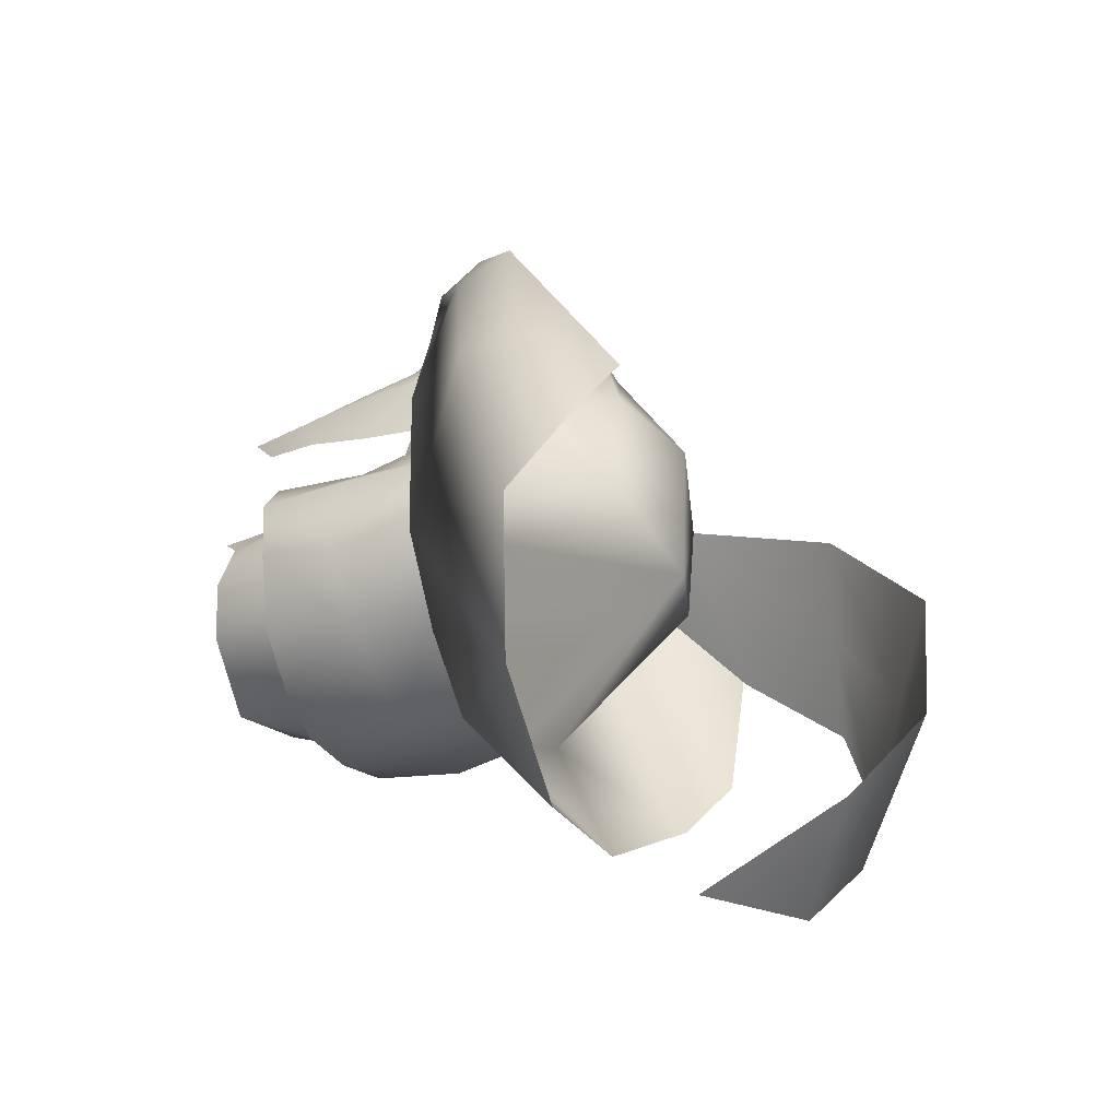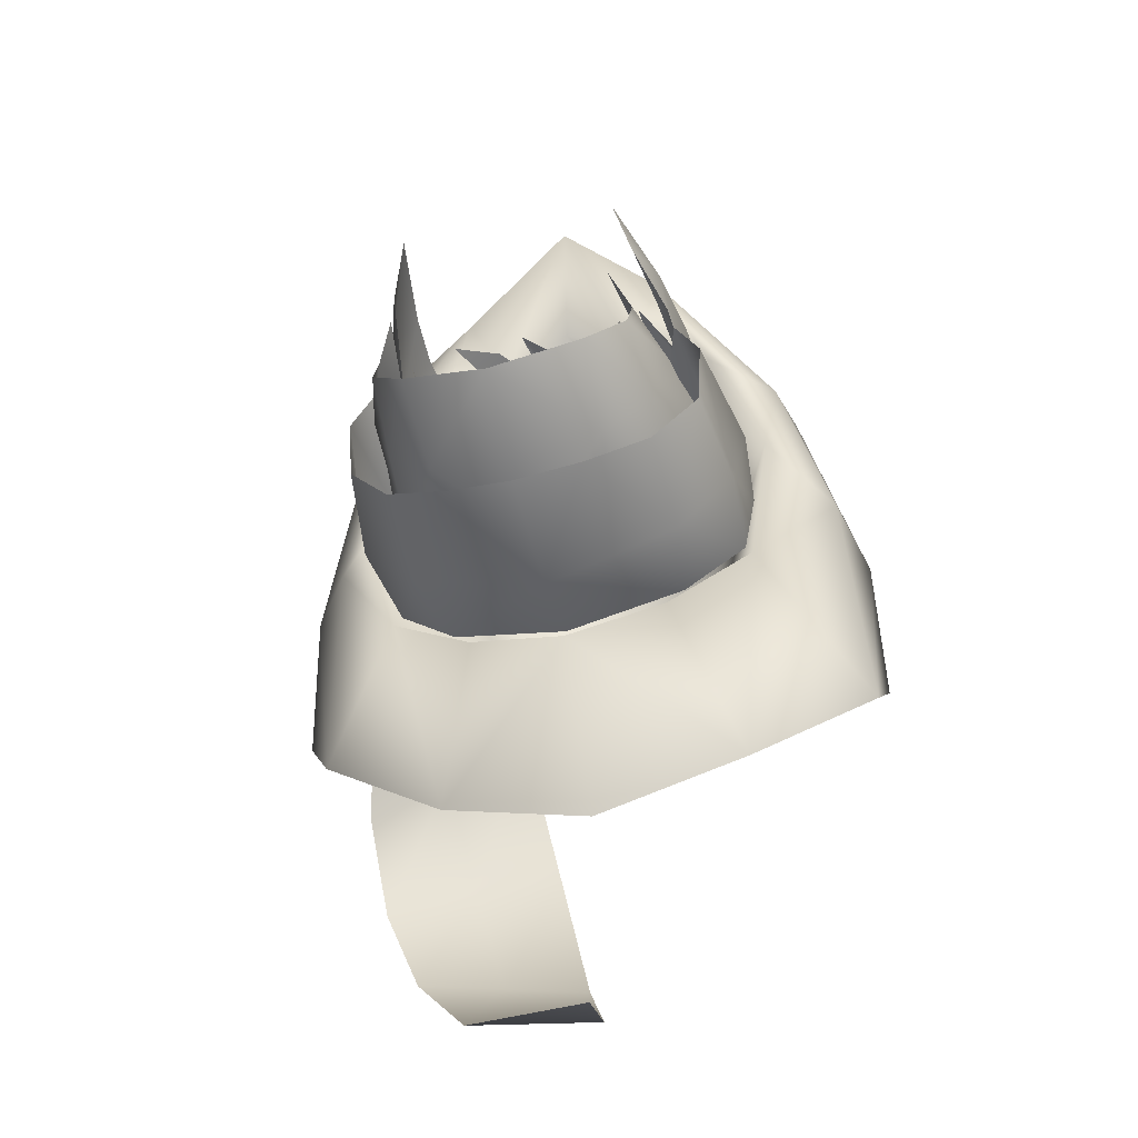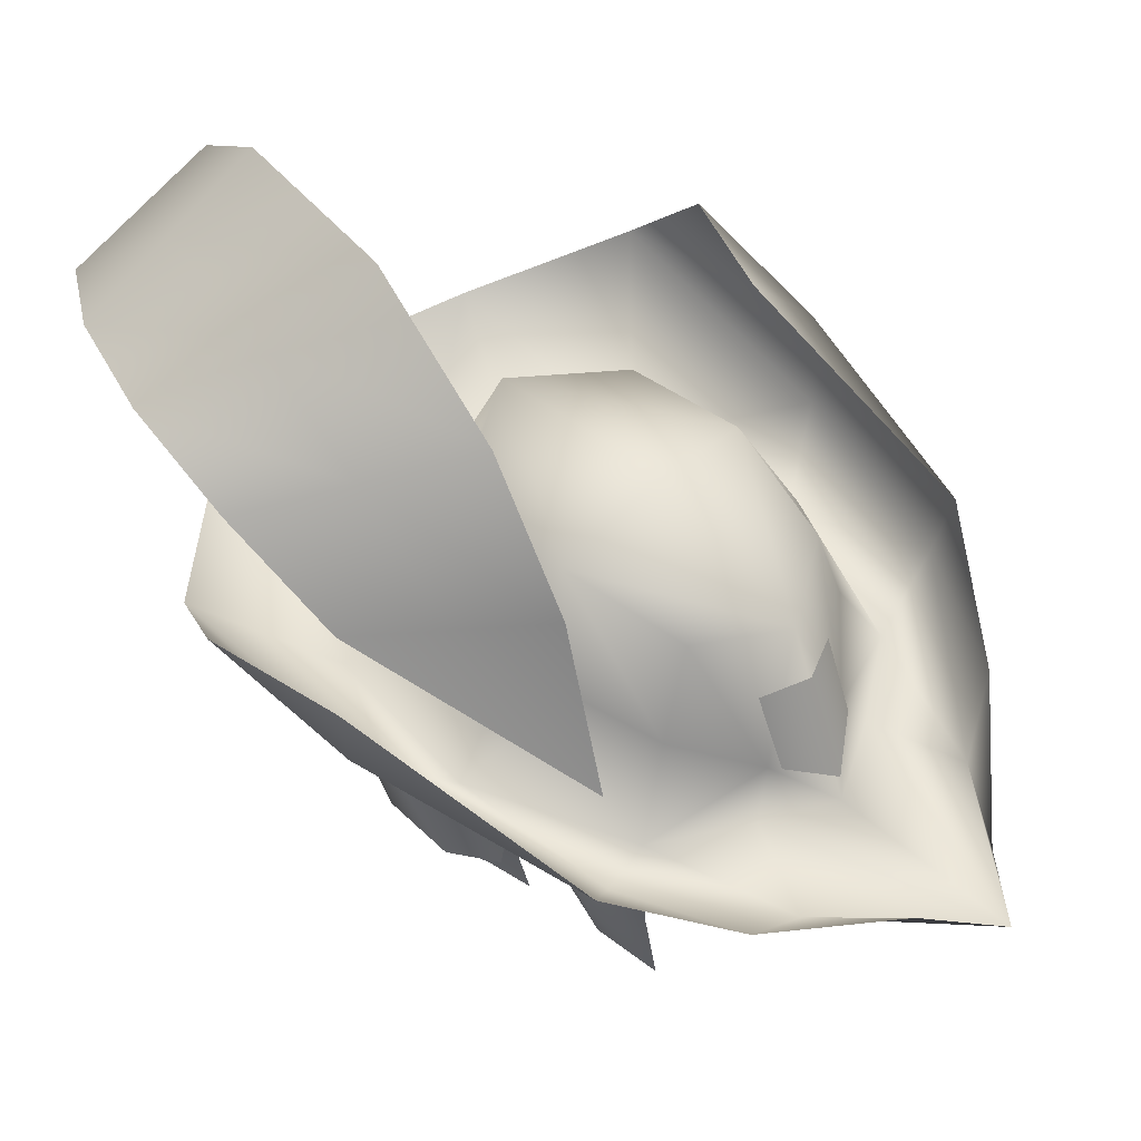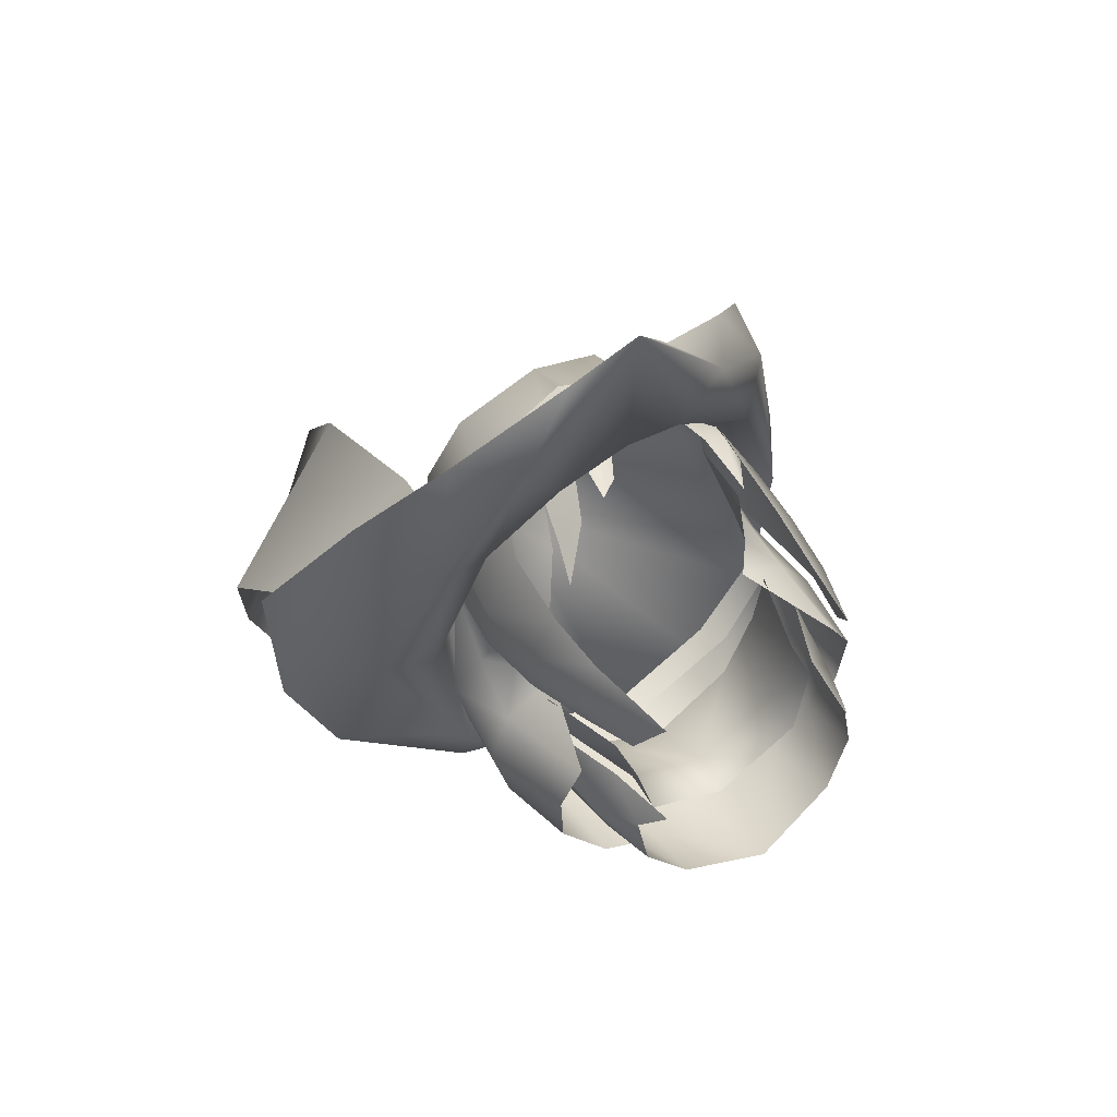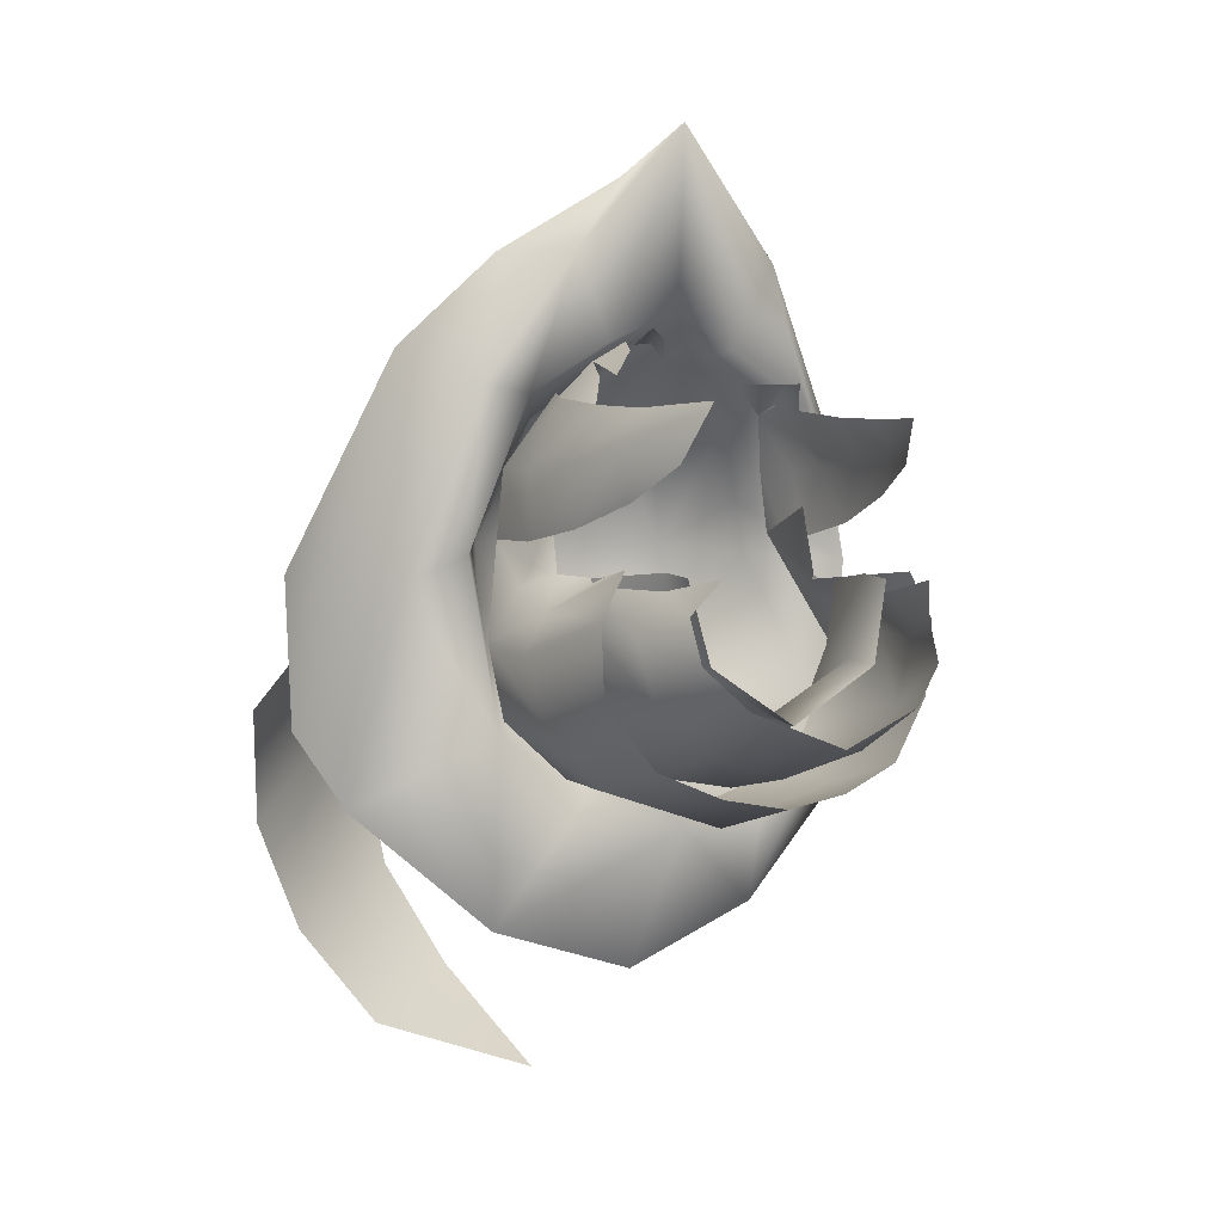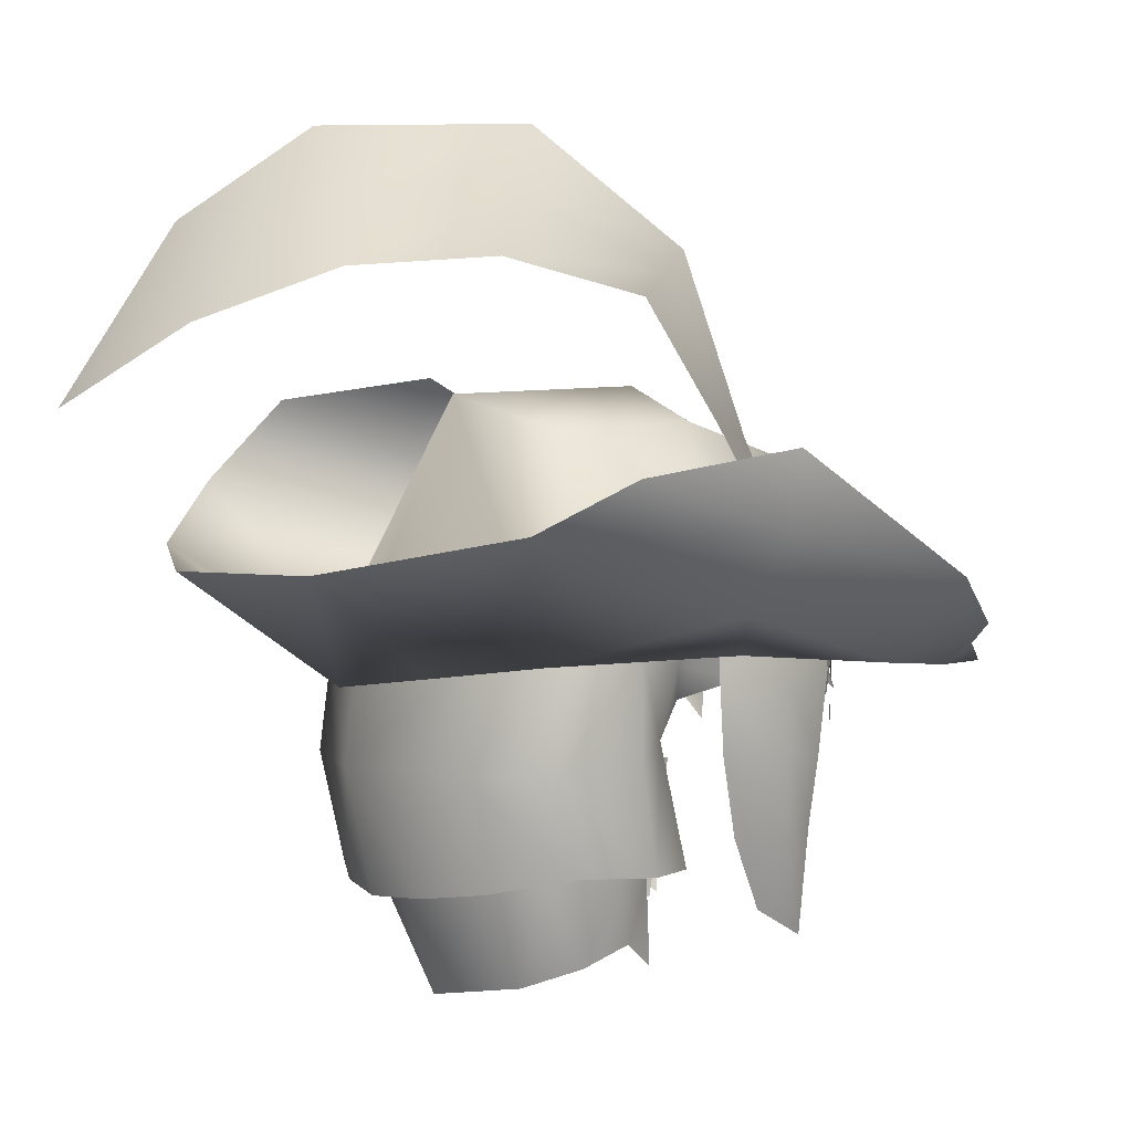
<metadata>
{"format":"obj","ext":"obj","renderer":"f3d","projection":"perspective","resolution":1024,"background":"white","views":[{"elev":-43.9,"azim":113.1,"up":"+Z"},{"elev":-47.8,"azim":15.6,"up":"+Z"},{"elev":47.5,"azim":-47.2,"up":"+Y"},{"elev":56.2,"azim":-32.7,"up":"+Z"},{"elev":0.5,"azim":-30.5,"up":"+Z"},{"elev":2.4,"azim":-120.5,"up":"+Y"}]}
</metadata>
<code>
g mesh00
v 7.719 47.91 4.857
v 6.489 47.49 6.491
v 6.11 43.66 6.3
v 7.765 55.76 2.272
v 8.225 56.48 -0.8718
v 8.467 60.3 0.9235
v 9.586 53.32 -3.418
v 6.578 53.19 -1.695
v 8.539 47.18 -1.315
v 6.43 55.85 8.679
v 5.369 52.55 8.588
v 6.899 54.92 7.356
v -8.13 50.22 -2.142
v -8.278 46.66 -4.698
v -6.739 46.53 -2.352
v 8.705 50.1 -4.414
v 9.525 54.02 -3.689
v 8.13 50.22 -2.142
v -8.669 59.49 4.09
v -7.152 55.99 7.584
v -6.177 58.3 8.041
v -6.877 52.15 -5.186
v -6.045 47.56 -1.428
v -7.51 52.28 -1.69
v 7.258 51.88 -12.34
v 7.177 46.56 -11.11
v 3.661 46.03 -12.55
v -7.515 57.67 5.697
v -7.867 54.99 5.283
v -6.236 57.92 7.825
v -6.997 54.88 7.463
v -2.805 56.81 10.78
v -4.612 57.14 9.682
v -3.835 54.6 10.1
v -5.201 54.78 9.109
v -5.978 52.37 8.539
v 6.795 45.21 4.044
v 9.918 47.13 -3.772
v 6.842 51.2 6.799
v 8.326 51.6 4.559
v 6.927 54.92 7.356
v 0 51.91 -14.58
v -9.586 53.32 -3.418
v -7.956 54.97 -1.475
v -9.154 56.76 -2.156
v -8.646 56.47 -1.079
v 7.956 54.97 -1.475
v -9.918 47.13 -3.772
v -8.539 47.18 -1.315
v -6.578 53.19 -1.695
v 7.183 46.56 -8.021
v 8.278 46.66 -4.698
v 6.739 46.53 -2.352
v 6.549 58.29 7.288
v 6.89 57.29 7.779
v 0 50.96 -12.41
v 0 46.19 -11.67
v -4.656 46.06 -10.41
v 7.979 60.23 4.24
v 6.549 58.29 7.288
v 8.396 57.77 4.304
v 6.941 56.96 7.779
v 8.551 55.31 4.474
v 7.956 54.97 -1.475
v 9.154 56.76 -2.156
v 8.225 56.48 -0.8718
v -7.956 54.97 -1.475
v -7.903 55.74 1.961
v -8.646 56.47 -1.079
v -8.645 60.24 0.3837
v 0 45.76 -13.17
v -3.661 46.03 -12.55
v -7.258 51.88 -12.34
v 4.656 46.06 -10.41
v 4.201 50.75 -11.76
v 7.617 50.65 -8.534
v 6.613 54.17 -10.01
v -6.981 52.81 6.606
v -5.548 54.78 8.678
v -4.612 57.14 9.682
v -8.645 60.24 0.3837
v -8.99 56.18 0.1954
v 5.385 56.29 8.781
v 4.901 57.96 8.967
v -1.896 57.5 10.7
v -2.469 54.56 11.32
v -0.8889 57.45 10.83
v -1.163 55.56 10.87
v 0.1421 57.77 10.03
v 7.426 52.28 -1.69
v 5.96 47.56 -1.428
v 6.793 52.15 -5.186
v 4.829 47.37 -5.77
v 4.768 51.78 -9.093
v -0.04201 47.44 -8.588
v -4.914 47.37 -5.77
v -5.961 45.62 -1.718
v -8.705 50.1 -4.414
v -7.183 46.56 -8.021
v -7.617 50.65 -8.534
v -4.201 50.75 -11.76
v -6.965 44.68 3.708
v -6.034 43.13 6.713
v -8.287 48.22 4.347
v -6.925 48.46 6.661
v -8.958 52.12 4.057
v -7.244 51.8 6.983
v -9.124 55.88 3.902
v 8.467 60.3 0.9235
v 8.307 58.25 0.7665
v 8.147 56.2 0.6094
v 8.234 52.46 1.28
v -9.52 54.02 -3.689
v -6.743 54.17 -10.01
v 0.002211 53.72 -12.3
v 7.914 48.72 2.628
v 6.498 56.53 -12.1
v 9.88 57.14 -9.016
v 10.35 52.03 -9.035
v 10.55 57.32 -5.011
v 11.12 52.52 -5.296
v 4.929 41.7 -8.05
v 6.984 42.73 -5.918
v 7.076 43.67 -3.559
v 6.079 42.37 -1.777
v -11.12 52.52 -5.296
v -10.67 57.39 -5.011
v -10.35 52.03 -9.035
v -9.88 57.14 -9.016
v -6.498 56.57 -12.1
v 0 55.95 -14.08
v 0 40.85 -9.939
v -8.502 52.21 0.7406
v -7.608 48.24 1.962
v 5.877 45.62 -1.718
v 4.841 45.18 -6.041
v -0.04201 45.19 -8.994
v -4.926 45.18 -6.041
v -4.853 52.06 -9.093
v -0.04201 51.72 -12.04
v -6.079 42.37 -1.777
v -7.076 43.67 -3.559
v -6.984 42.73 -5.918
v -4.929 41.7 -8.05
v -8.645 60.24 0.3837
v -9.653 47.3 -7.792
v -7.177 46.56 -11.11
v 9.653 47.3 -7.792
v 8.467 60.3 0.9235
f 1 2 3
f 4 5 6
f 7 8 9
f 10 11 12
f 13 14 15
f 16 17 18
f 19 20 21
f 22 23 24
f 25 26 27
f 28 29 30
f 30 29 31
f 32 33 34
f 34 33 35
f 34 35 36
f 3 37 1
f 38 7 9
f 2 1 39
f 39 1 40
f 39 40 41
f 25 27 42
f 43 44 45
f 45 44 46
f 5 4 47
f 48 49 43
f 43 49 50
f 43 50 44
f 51 16 52
f 52 16 18
f 52 18 53
f 54 10 55
f 55 10 12
f 56 57 58
f 59 60 61
f 61 60 62
f 61 62 63
f 8 7 64
f 64 7 65
f 64 65 66
f 67 68 69
f 69 68 70
f 27 71 42
f 42 71 72
f 42 72 73
f 74 75 76
f 76 75 77
f 76 77 17
f 29 78 31
f 31 78 79
f 31 79 30
f 30 79 80
f 19 81 82
f 11 10 83
f 83 10 54
f 83 54 84
f 85 86 87
f 87 86 88
f 87 88 89
f 90 91 92
f 92 91 93
f 92 93 94
f 94 93 95
f 96 97 23
f 14 98 99
f 99 98 100
f 99 100 58
f 58 100 101
f 58 101 56
f 102 103 104
f 104 103 105
f 104 105 106
f 106 105 107
f 106 107 108
f 108 107 20
f 109 59 110
f 110 59 61
f 110 61 111
f 111 61 63
f 111 63 112
f 14 13 98
f 98 13 113
f 98 113 100
f 100 113 114
f 100 114 101
f 101 114 115
f 101 115 56
f 37 116 1
f 1 116 112
f 1 112 40
f 40 112 63
f 40 63 41
f 41 63 62
f 42 117 25
f 25 117 118
f 25 118 119
f 119 118 120
f 119 120 121
f 122 51 123
f 123 51 52
f 123 52 124
f 124 52 53
f 124 53 125
f 126 127 128
f 128 127 129
f 128 129 73
f 73 129 130
f 73 130 42
f 42 130 131
f 42 131 117
f 17 16 76
f 76 16 51
f 76 51 74
f 74 51 122
f 74 122 132
f 20 19 108
f 108 19 82
f 108 82 106
f 106 82 133
f 106 133 104
f 104 133 134
f 104 134 102
f 91 135 93
f 93 135 136
f 93 136 95
f 95 136 137
f 95 137 96
f 96 137 138
f 96 138 97
f 23 22 96
f 96 22 139
f 96 139 95
f 95 139 140
f 95 140 94
f 141 15 142
f 142 15 14
f 142 14 143
f 143 14 99
f 143 99 144
f 144 99 58
f 144 58 132
f 132 58 57
f 132 57 74
f 74 57 56
f 74 56 75
f 75 56 115
f 75 115 77
f 46 145 45
f 45 145 127
f 45 127 43
f 43 127 126
f 43 126 48
f 48 126 128
f 48 128 146
f 146 128 73
f 146 73 147
f 147 73 72
f 26 25 148
f 148 25 119
f 148 119 38
f 38 119 121
f 38 121 7
f 7 121 120
f 7 120 65
f 65 120 149
f 65 149 66
v -2.368 58.99 10.67
v 0 62.91 10.14
v -2.438 62.78 9.125
v 0 57.61 12.27
v 2.368 58.99 10.67
v 2.438 62.78 9.125
f 150 151 152
f 150 153 151
f 151 153 154
f 151 154 155
v -6.848 74.05 -25.44
v -5.418 80.59 -18.65
v -3.485 76.37 -24.32
v -17.96 66.6 -1.469
v -17.4 62.89 -1.671
v -18.11 65.29 -9.727
v -6.254 55.85 15.28
v -3.272 56.6 19.34
v 0 55.41 22.35
v -10.27 56.9 -9.769
v -5.53 56.22 -13.12
v -8.42 61.11 -20.41
v 10.27 56.9 -9.769
v 8.42 62.01 -19.81
v 5.53 56.22 -13.12
v -2.153 68.26 -29.24
v -10.21 71.73 -26.57
v -9.641 77.3 -20.01
v -13.86 74.01 -21.36
v -2.635 58.81 10.07
v 0 65.4 9.039
v -4.525 66.09 6.566
v -5.994 67.2 -6.144
v -5.994 67.78 0.4319
v 0 69.08 -8.88
v 0 69.54 0.9789
v -8.565 56.72 7.81
v -8.025 62.82 2.697
v -11.88 57.21 -0.4943
v -8.658 63.09 -0.1767
v 4.525 66.09 6.566
v 5.994 67.78 0.4319
v 12.58 63.64 8.438
v 11.86 70.09 -3.784
v 15.65 66.07 -3.05
v 15.53 68.97 -10.42
v 8.658 63.09 -0.1767
v 11.46 57.19 -0.4925
v 8.025 62.82 2.697
v 8.621 56.7 7.812
v -14.4 60.6 10.24
v -9.641 77.3 -20.01
v -13.86 74.01 -21.36
v -11.8 77.74 -12.1
v -16.21 74.47 -15.33
v -12.7 74.27 -5.147
v -17.09 72.92 -8.923
v -11.63 67.28 -0.9057
v -15.46 67.51 -4.145
v -8.917 58.74 5.683
v -7.798 67.06 2.332
v -8.302 75.61 -1.371
v -7.397 81.02 -8.857
v -5.418 80.59 -18.65
v 5.994 67.2 -6.144
v -6.219 61.08 6.844
v 0 56.07 12.47
v 2.635 58.81 10.07
v 6.219 61.08 6.844
v -9.781 58.08 15.22
v -11.35 56.52 8.225
v -14.64 59.17 -2.008
v -16.06 62.88 -13.88
v 15.28 64.86 -14.65
v 14.61 61.7 -1.884
v 11.96 60.13 7.814
v 8.213 59.62 14.29
v 5.866 55.83 15.28
v 2.351 56.22 19.38
v -3.937 56.55 10.7
v 3.937 56.81 10.67
v 0 55.53 -14.85
v 0 61.07 -22.93
f 156 157 158
f 159 160 161
f 162 163 164
f 165 166 167
f 168 169 170
f 158 171 156
f 156 171 172
f 157 156 173
f 173 156 172
f 173 172 174
f 175 176 177
f 178 179 180
f 180 179 181
f 182 183 184
f 184 183 185
f 184 185 165
f 176 186 187
f 188 189 190
f 190 189 191
f 168 192 193
f 193 192 194
f 193 194 195
f 160 159 196
f 197 198 199
f 199 198 200
f 199 200 201
f 201 200 202
f 201 202 203
f 203 202 204
f 204 205 203
f 203 205 206
f 203 206 201
f 201 206 207
f 201 207 199
f 199 207 208
f 199 208 197
f 197 208 209
f 210 180 187
f 187 180 181
f 187 181 176
f 176 181 179
f 176 179 177
f 177 179 211
f 177 211 175
f 175 212 176
f 176 212 213
f 176 213 186
f 186 213 214
f 186 214 187
f 163 162 215
f 215 162 216
f 215 216 196
f 196 216 217
f 196 217 160
f 160 217 218
f 160 218 161
f 191 219 190
f 190 219 220
f 190 220 188
f 188 220 221
f 188 221 222
f 222 221 223
f 222 223 224
f 224 223 164
f 167 218 165
f 165 218 217
f 165 217 184
f 184 217 216
f 184 216 182
f 182 216 162
f 182 162 225
f 225 162 164
f 212 226 213
f 213 226 195
f 213 195 214
f 214 195 194
f 214 194 187
f 187 194 192
f 187 192 210
f 210 192 168
f 210 168 180
f 180 168 170
f 180 170 227
f 227 170 169
f 227 169 228
f 228 167 227
f 227 167 166
f 227 166 180
f 180 166 165
f 180 165 178
f 178 165 185
f 178 185 179
f 179 185 183
f 179 183 211
f 211 183 182
f 211 182 175
f 175 182 225
f 175 225 212
f 212 225 164
f 212 164 226
f 226 164 223
f 226 223 195
f 195 223 221
f 195 221 193
f 193 221 220
f 193 220 168
f 168 220 219
f 168 219 169

</code>
